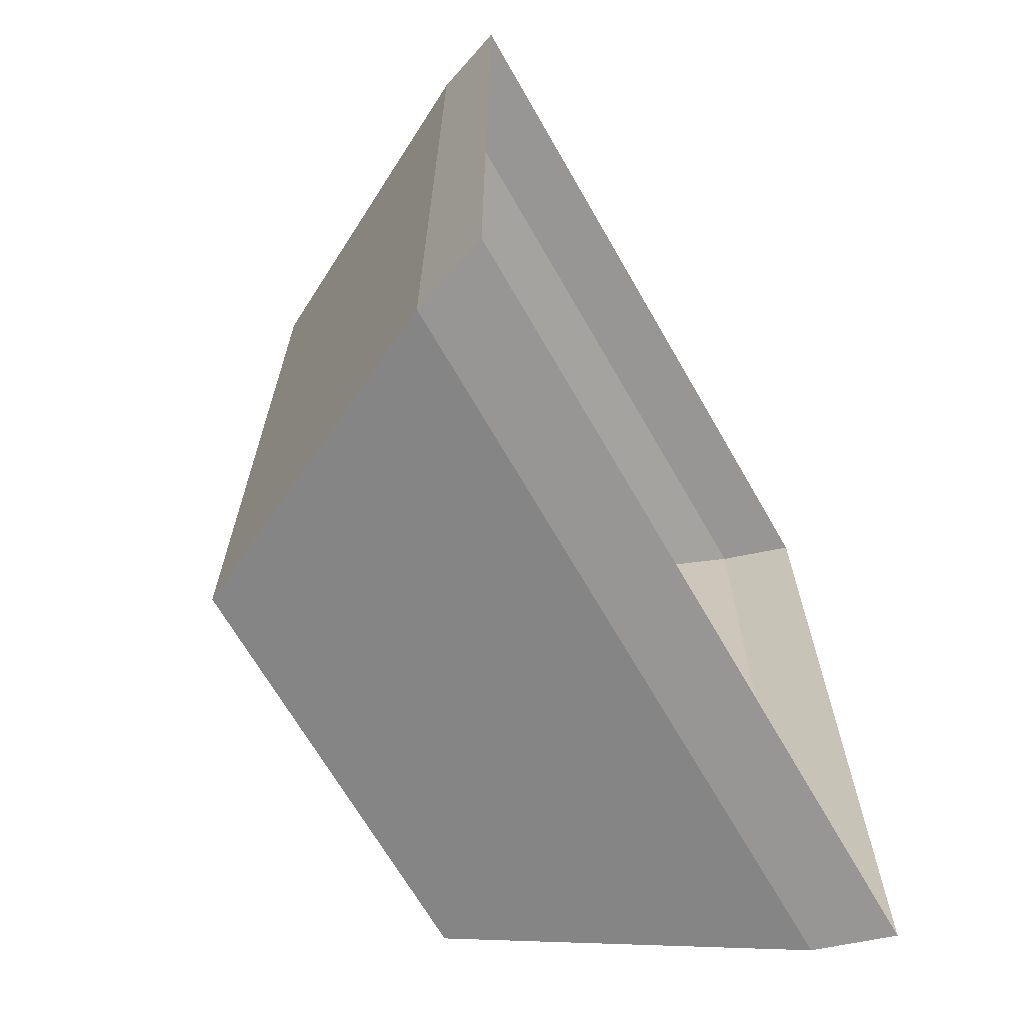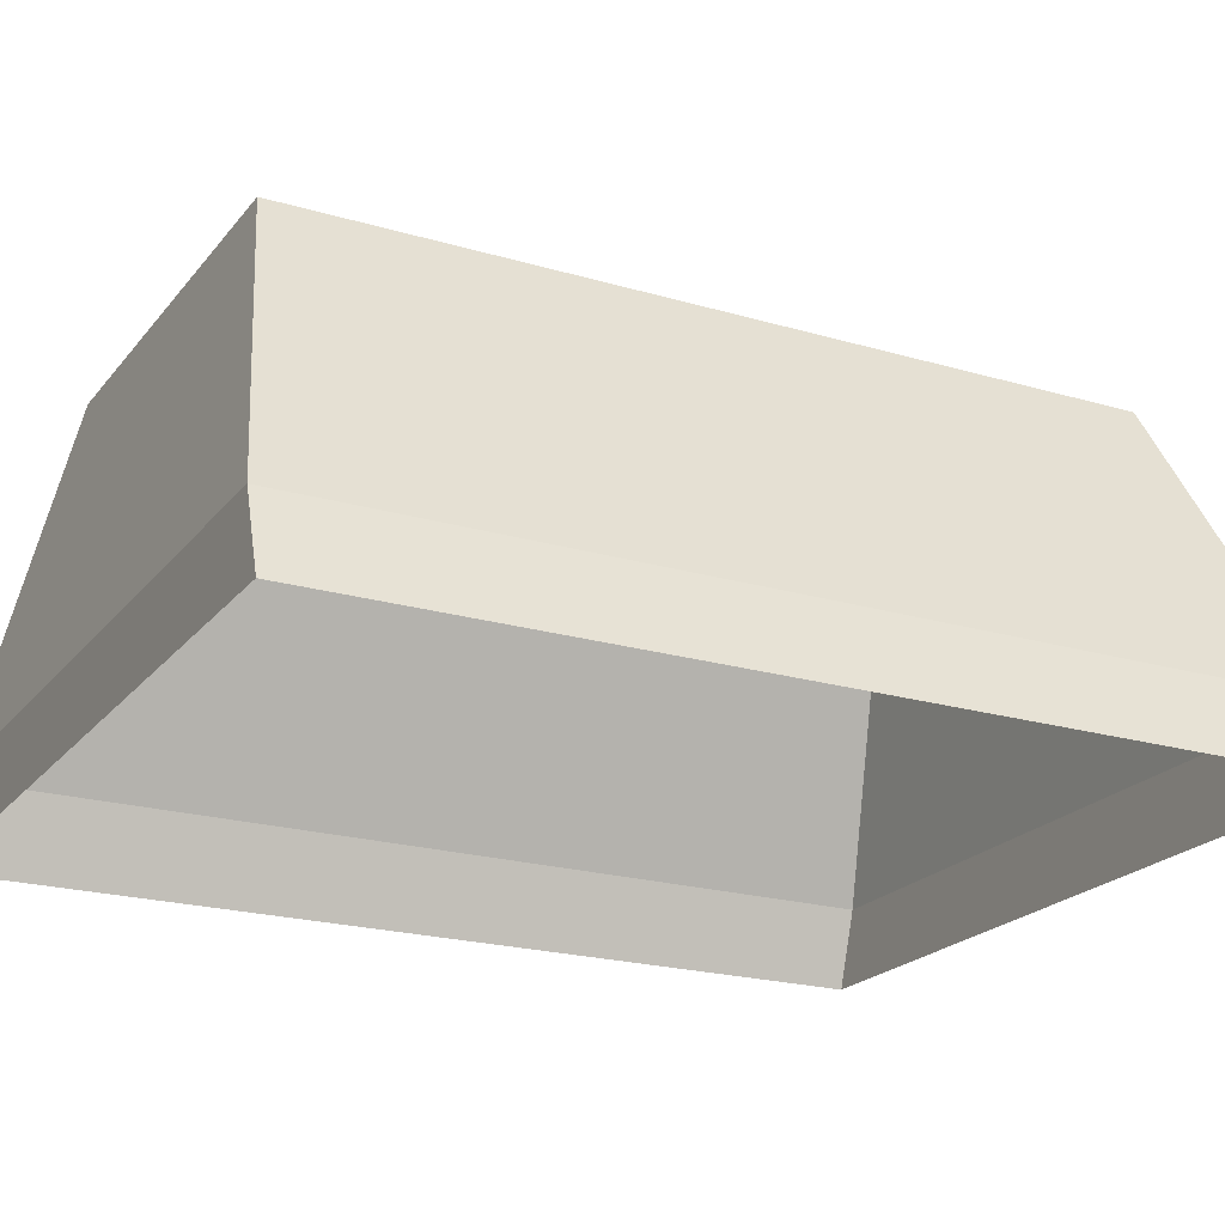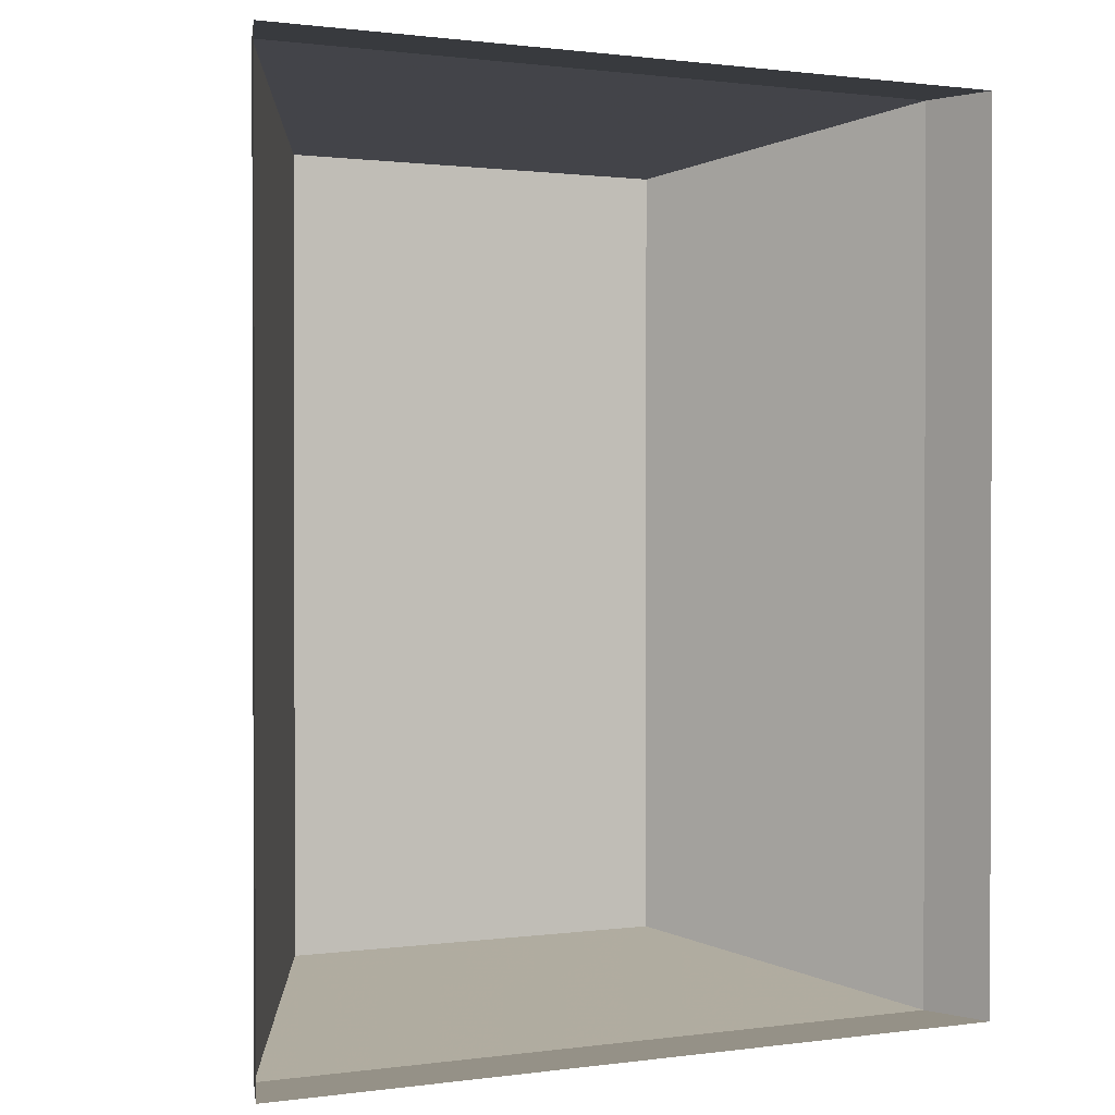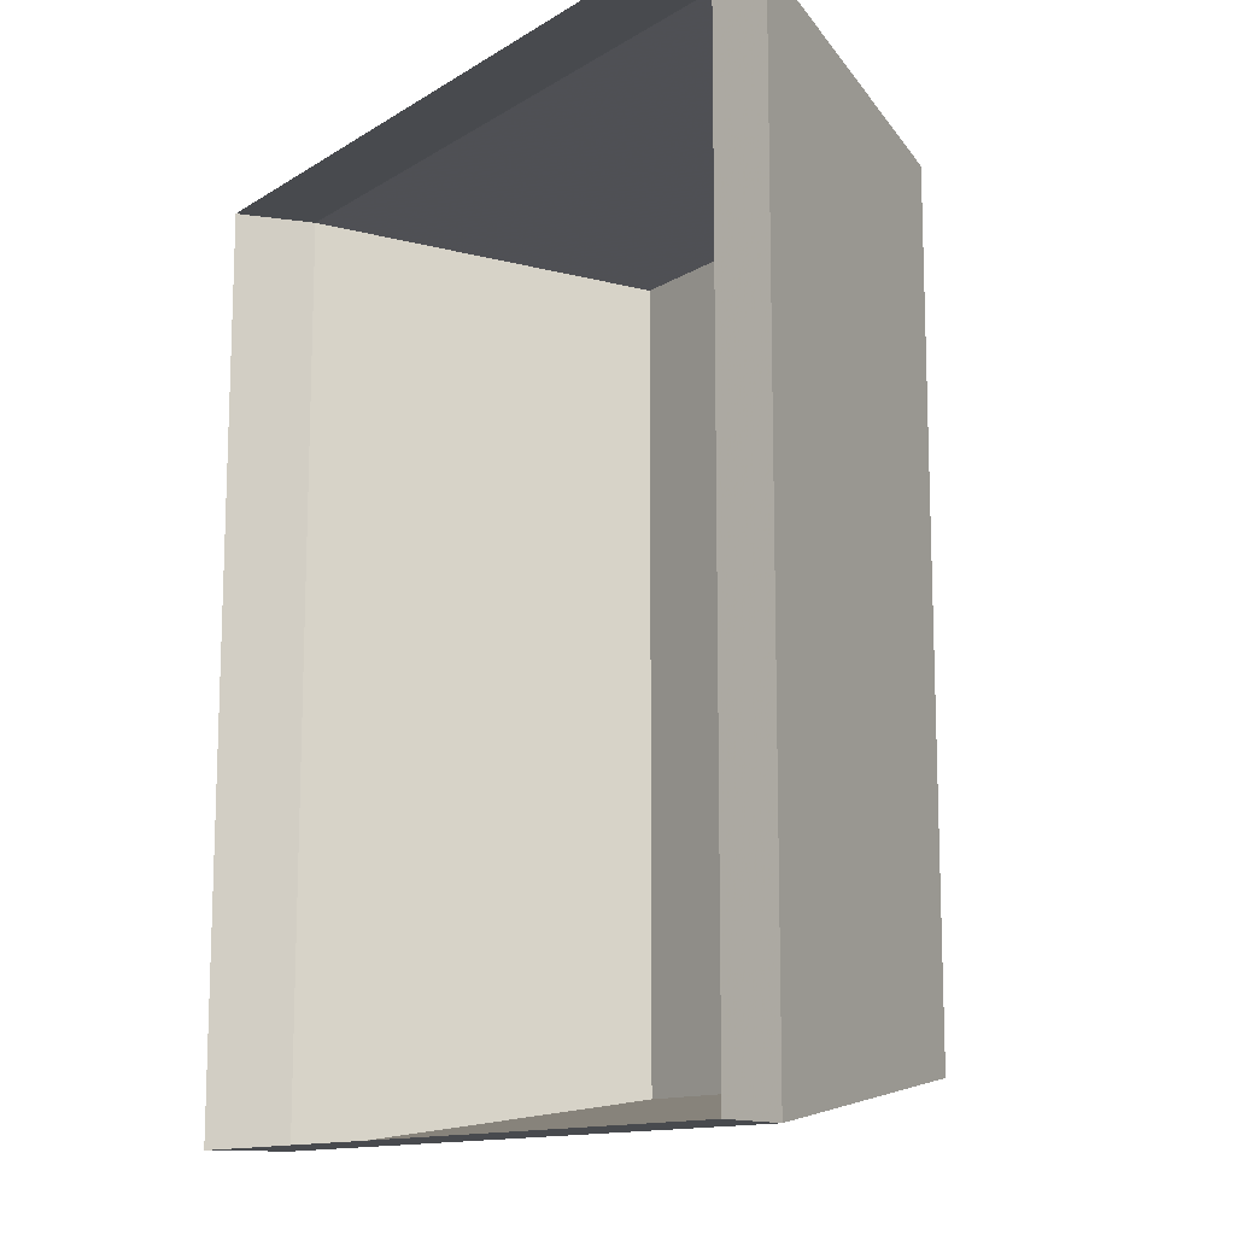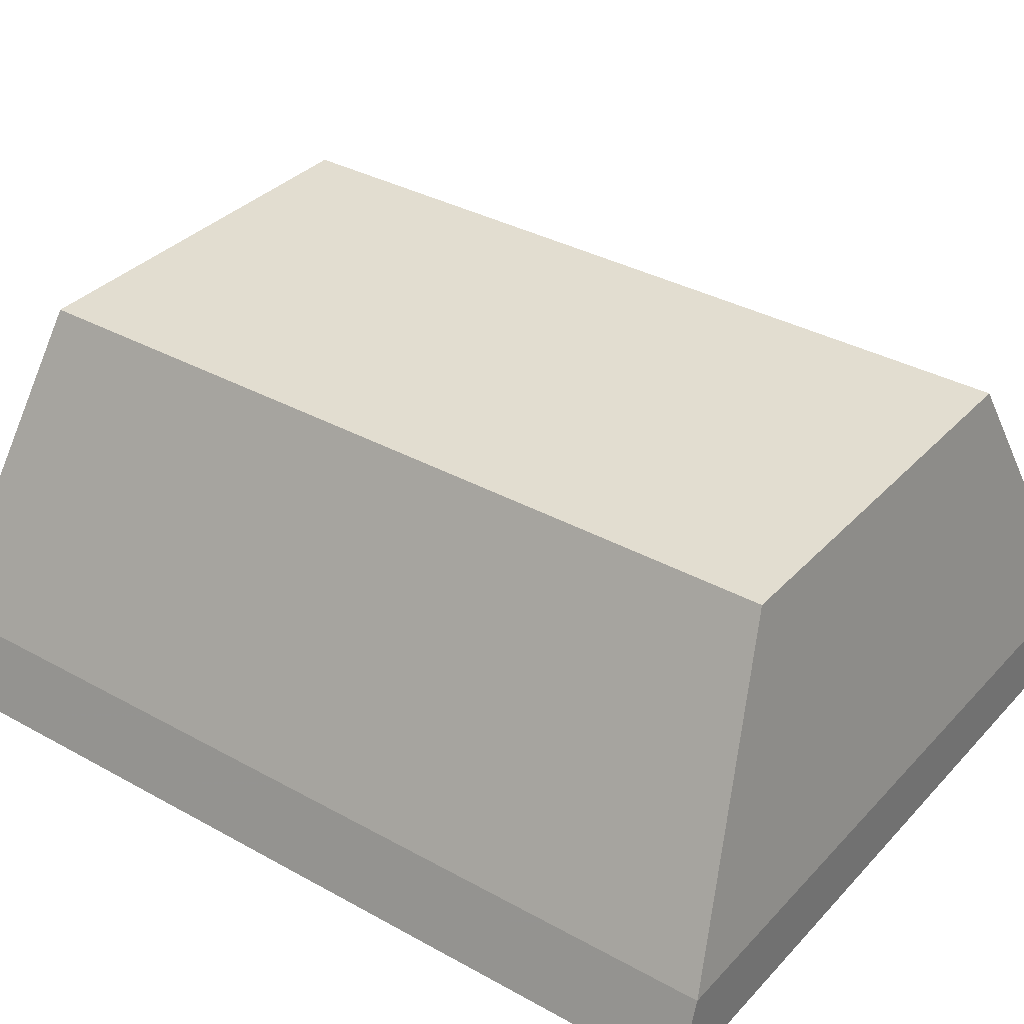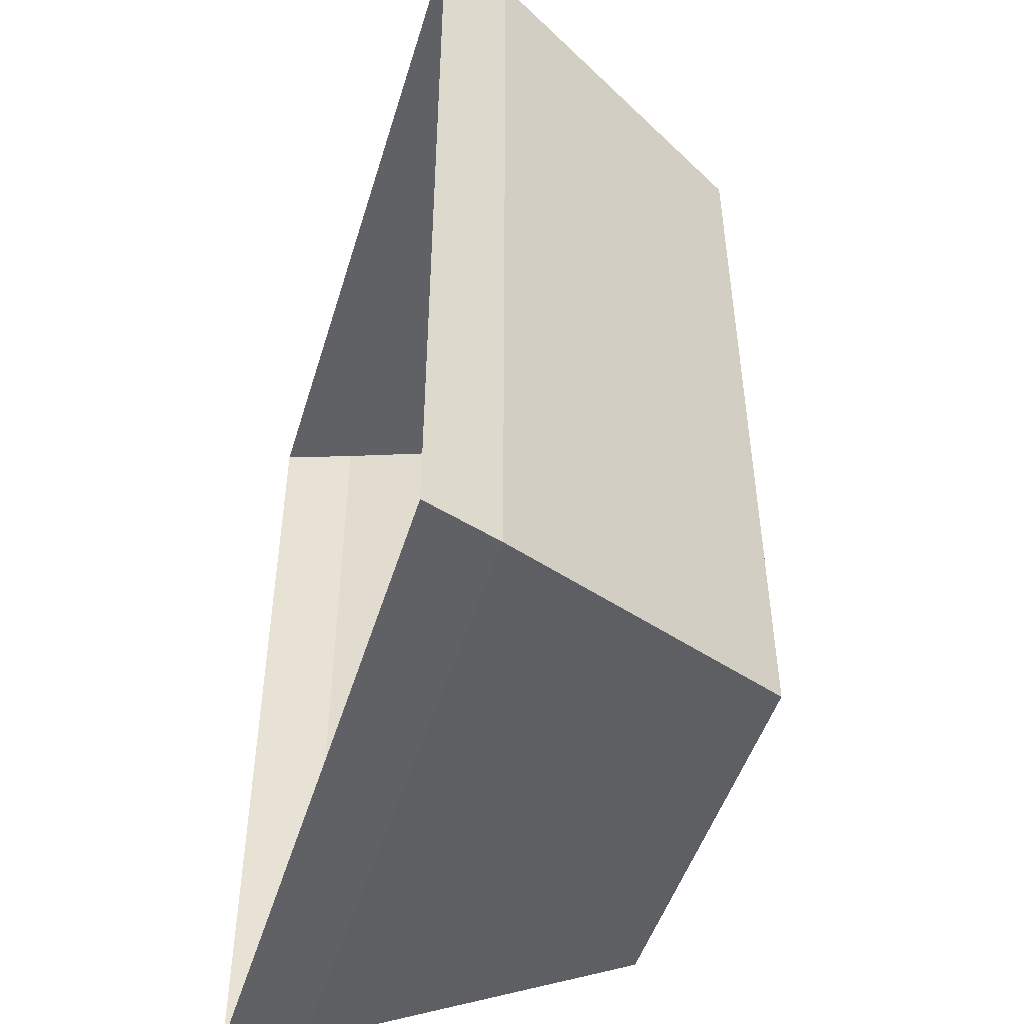
<metadata>
{"format":"obj","ext":"obj","renderer":"f3d","projection":"perspective","resolution":1024,"background":"white","views":[{"elev":-67.9,"azim":-60.1,"up":"+Z"},{"elev":-21.3,"azim":-117.6,"up":"+Y"},{"elev":0.9,"azim":-26.6,"up":"+Z"},{"elev":-13.1,"azim":53.6,"up":"+Z"},{"elev":35.1,"azim":126.4,"up":"+Y"},{"elev":-48.4,"azim":73.3,"up":"+Z"}]}
</metadata>
<code>
o item/batta_tin
v 14 -12 -16
v 14 -12 20
v 15 -15 20
v 15 -15 -16
v 8 0 18
v 8 0 -14
v 8 -12 20
v -8 0 18
v -8 -12 20
v -14 -12 20
v -8 0 -14
v -14 -12 -16
v -15 -15 20
v -8 -15 20
v -12 -15 20
v -15 -15 -16
v -8 -12 -16
v -12 -15 -16
v -8 -15 -16
v 8 -15 -16
v 8 -12 -16
v 12 -15 -16
v 12 -15 20
v 8 -15 20
f 1 2 3
f 1 3 4
f 1 4 3
f 1 3 2
f 1 2 5
f 1 5 6
f 1 6 2
f 2 6 5
f 2 5 7
f 2 7 5
f 5 7 8
f 5 8 9
f 5 9 7
f 7 9 8
f 8 9 10
f 8 10 11
f 8 11 12
f 8 12 10
f 8 10 9
f 9 10 13
f 9 13 14
f 9 14 15
f 9 15 10
f 10 15 13
f 10 13 16
f 10 16 13
f 16 10 12
f 16 12 10
f 10 12 11
f 11 12 17
f 11 17 12
f 12 17 18
f 12 18 16
f 12 16 17
f 17 16 19
f 17 19 18
f 19 17 20
f 19 20 17
f 17 20 21
f 17 21 20
f 20 21 22
f 22 21 1
f 22 1 4
f 4 1 20
f 20 1 21
f 21 1 6
f 21 6 1
f 6 21 11
f 6 11 17
f 6 17 21
f 21 17 11
f 7 2 23
f 7 23 24
f 7 24 9
f 7 9 24
f 7 24 2
f 2 24 3
f 2 3 23
f 9 24 14
f 9 14 24
f 11 6 5
f 11 5 8

</code>
